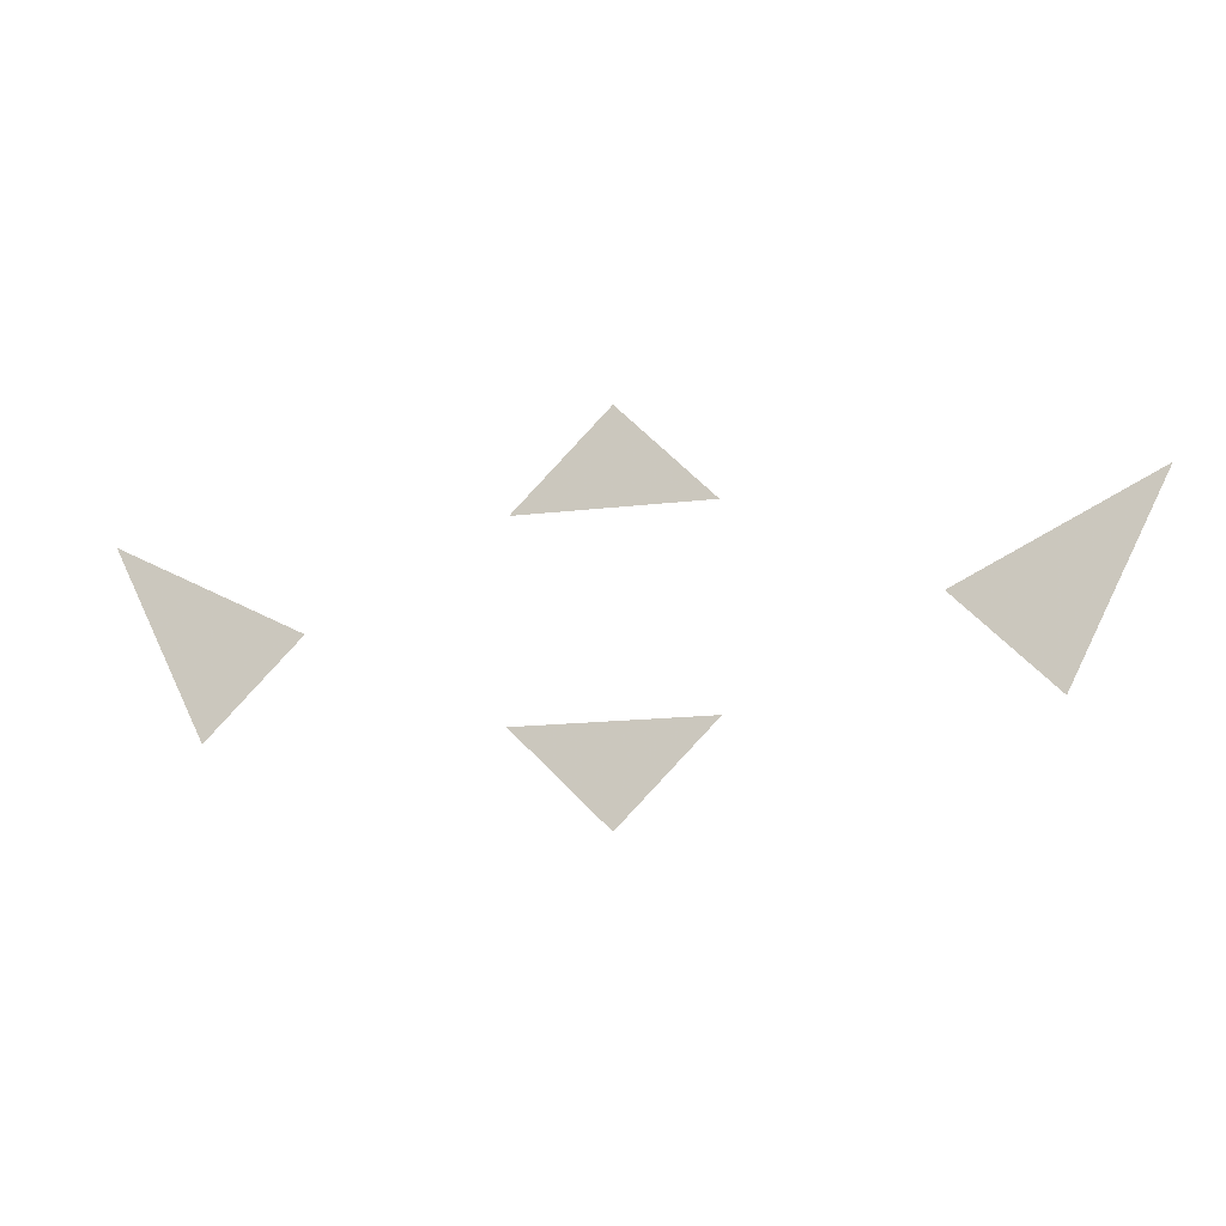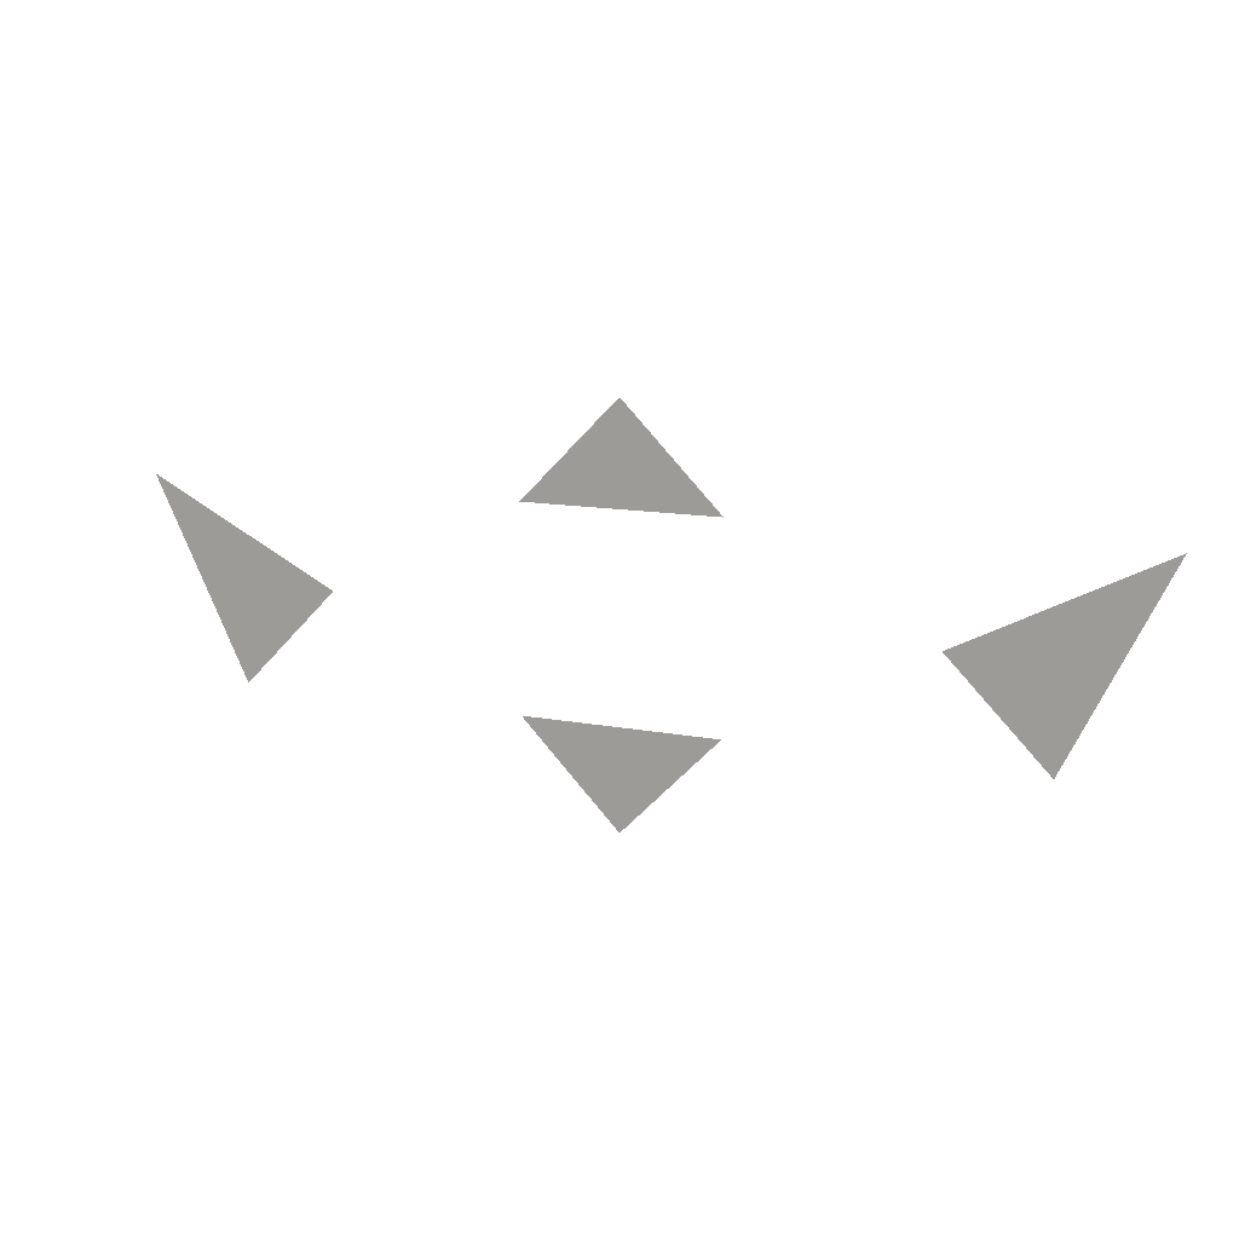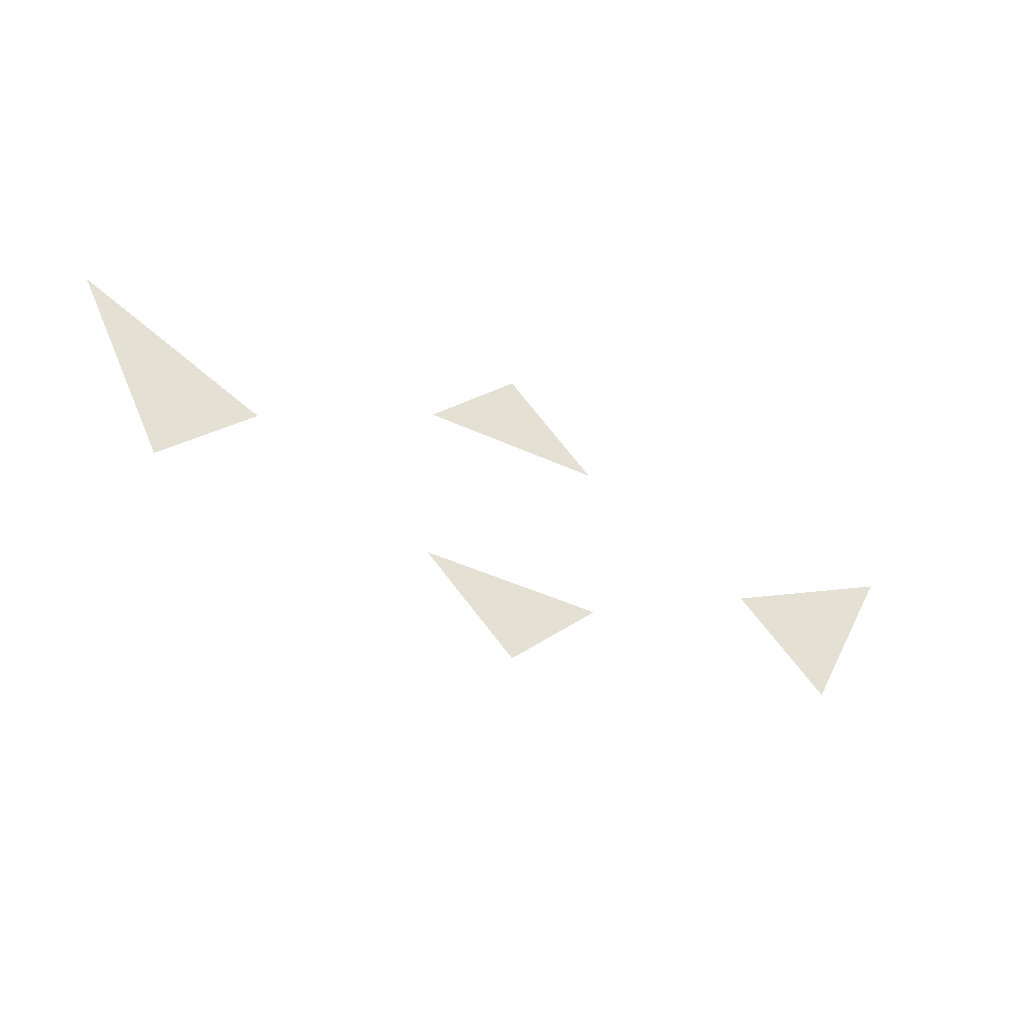
<metadata>
{"format":"obj","ext":"obj","renderer":"f3d","projection":"perspective","resolution":1024,"background":"white","views":[{"elev":-14.7,"azim":-164.7,"up":"+Y"},{"elev":12.2,"azim":25.1,"up":"+Y"},{"elev":-42.1,"azim":-29.4,"up":"+Y"}]}
</metadata>
<code>
v  -1  1  0
v  1  1  0
v  0  2  0
v  -1  -1  0
v  1  -1  0
v  0  -2  0
v  5  1  0
v  3  0  0
v  4  -1  0
v  -5  1  0
v  -3  0  0
v  -4  -1  0
f 1 2 3
f 4 5 6
f 7 8 9
f 10 11 12

</code>
